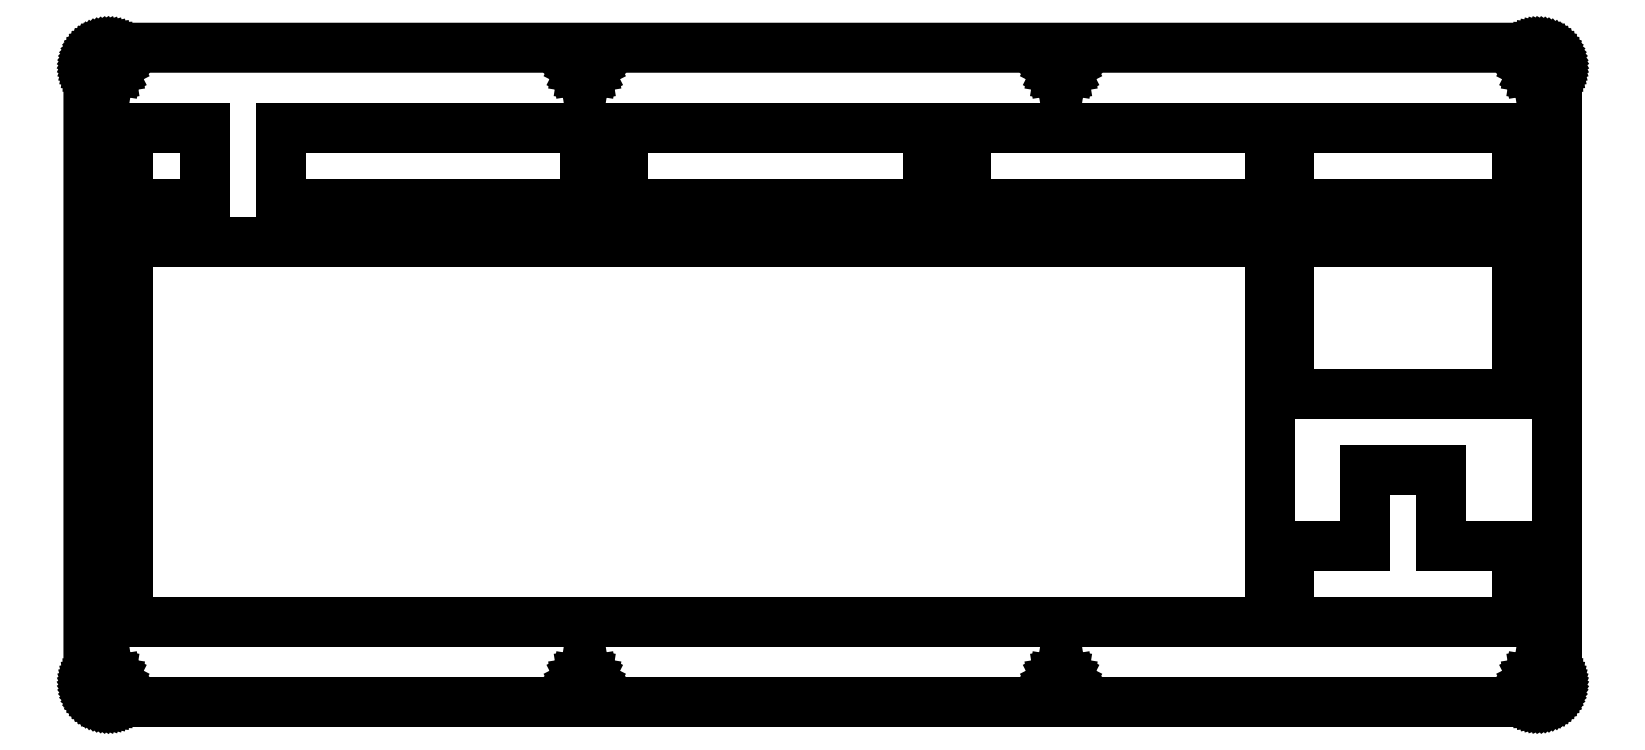
<metadata>
{"format":"dxf","ext":"dxf","renderer":"ezdxf+matplotlib","layout":"modelspace","background":"white","min_lineweight":24,"dpi":150}
</metadata>
<code>
0
SECTION
2
ENTITIES
0
LINE
8
0
10
362.8
20
163.9
30
0
11
363.1
21
163.9
31
0
0
LINE
8
0
10
363.1
20
163.9
30
0
11
363.5
21
163.8
31
0
0
LINE
8
0
10
363.5
20
163.8
30
0
11
363.9
21
163.8
31
0
0
LINE
8
0
10
363.9
20
163.8
30
0
11
364.3
21
163.7
31
0
0
LINE
8
0
10
364.3
20
163.7
30
0
11
364.7
21
163.5
31
0
0
LINE
8
0
10
364.7
20
163.5
30
0
11
365
21
163.4
31
0
0
LINE
8
0
10
365
20
163.4
30
0
11
365.4
21
163.2
31
0
0
LINE
8
0
10
365.4
20
163.2
30
0
11
365.7
21
163
31
0
0
LINE
8
0
10
365.7
20
163
30
0
11
366
21
162.7
31
0
0
LINE
8
0
10
366
20
162.7
30
0
11
366.3
21
162.4
31
0
0
LINE
8
0
10
366.3
20
162.4
30
0
11
366.6
21
162.2
31
0
0
LINE
8
0
10
366.6
20
162.2
30
0
11
366.8
21
161.8
31
0
0
LINE
8
0
10
366.8
20
161.8
30
0
11
367
21
161.5
31
0
0
LINE
8
0
10
367
20
161.5
30
0
11
367.2
21
161.2
31
0
0
LINE
8
0
10
367.2
20
161.2
30
0
11
367.4
21
160.8
31
0
0
LINE
8
0
10
367.4
20
160.8
30
0
11
367.5
21
160.5
31
0
0
LINE
8
0
10
367.5
20
160.5
30
0
11
367.6
21
160.1
31
0
0
LINE
8
0
10
367.6
20
160.1
30
0
11
367.7
21
159.7
31
0
0
LINE
8
0
10
367.7
20
159.7
30
0
11
367.7
21
159.3
31
0
0
LINE
8
0
10
367.7
20
159.3
30
0
11
367.8
21
158.9
31
0
0
LINE
8
0
10
367.8
20
158.9
30
0
11
367.8
21
5.079
31
0
0
LINE
8
0
10
367.8
20
5.079
30
0
11
367.7
21
4.688
31
0
0
LINE
8
0
10
367.7
20
4.688
30
0
11
367.7
21
4.298
31
0
0
LINE
8
0
10
367.7
20
4.298
30
0
11
367.6
21
3.912
31
0
0
LINE
8
0
10
367.6
20
3.912
30
0
11
367.5
21
3.535
31
0
0
LINE
8
0
10
367.5
20
3.535
30
0
11
367.4
21
3.167
31
0
0
LINE
8
0
10
367.4
20
3.167
30
0
11
367.2
21
2.811
31
0
0
LINE
8
0
10
367.2
20
2.811
30
0
11
367
21
2.468
31
0
0
LINE
8
0
10
367
20
2.468
30
0
11
366.8
21
2.141
31
0
0
LINE
8
0
10
366.8
20
2.141
30
0
11
366.6
21
1.833
31
0
0
LINE
8
0
10
366.6
20
1.833
30
0
11
366.3
21
1.545
31
0
0
LINE
8
0
10
366.3
20
1.545
30
0
11
366
21
1.277
31
0
0
LINE
8
0
10
366
20
1.277
30
0
11
365.7
21
1.035
31
0
0
LINE
8
0
10
365.7
20
1.035
30
0
11
365.4
21
0.8172
31
0
0
LINE
8
0
10
365.4
20
0.8172
30
0
11
365
21
0.6243
31
0
0
LINE
8
0
10
365
20
0.6243
30
0
11
364.7
21
0.4603
31
0
0
LINE
8
0
10
364.7
20
0.4603
30
0
11
364.3
21
0.3252
31
0
0
LINE
8
0
10
364.3
20
0.3252
30
0
11
363.9
21
0.2191
31
0
0
LINE
8
0
10
363.9
20
0.2191
30
0
11
363.5
21
0.1419
31
0
0
LINE
8
0
10
363.5
20
0.1419
30
0
11
363.1
21
0.09508
31
0
0
LINE
8
0
10
363.1
20
0.09508
30
0
11
362.8
21
0.07993
31
0
0
LINE
8
0
10
362.8
20
0.07993
30
0
11
5.095
21
0.07993
31
0
0
LINE
8
0
10
5.095
20
0.07993
30
0
11
4.702
21
0.09508
31
0
0
LINE
8
0
10
4.702
20
0.09508
30
0
11
4.312
21
0.1419
31
0
0
LINE
8
0
10
4.312
20
0.1419
30
0
11
3.927
21
0.2191
31
0
0
LINE
8
0
10
3.927
20
0.2191
30
0
11
3.548
21
0.3252
31
0
0
LINE
8
0
10
3.548
20
0.3252
30
0
11
3.181
21
0.4603
31
0
0
LINE
8
0
10
3.181
20
0.4603
30
0
11
2.825
21
0.6243
31
0
0
LINE
8
0
10
2.825
20
0.6243
30
0
11
2.482
21
0.8172
31
0
0
LINE
8
0
10
2.482
20
0.8172
30
0
11
2.155
21
1.035
31
0
0
LINE
8
0
10
2.155
20
1.035
30
0
11
1.847
21
1.277
31
0
0
LINE
8
0
10
1.847
20
1.277
30
0
11
1.559
21
1.545
31
0
0
LINE
8
0
10
1.559
20
1.545
30
0
11
1.291
21
1.833
31
0
0
LINE
8
0
10
1.291
20
1.833
30
0
11
1.049
21
2.141
31
0
0
LINE
8
0
10
1.049
20
2.141
30
0
11
0.831
21
2.468
31
0
0
LINE
8
0
10
0.831
20
2.468
30
0
11
0.6394
21
2.811
31
0
0
LINE
8
0
10
0.6394
20
2.811
30
0
11
0.4754
21
3.167
31
0
0
LINE
8
0
10
0.4754
20
3.167
30
0
11
0.339
21
3.535
31
0
0
LINE
8
0
10
0.339
20
3.535
30
0
11
0.2329
21
3.912
31
0
0
LINE
8
0
10
0.2329
20
3.912
30
0
11
0.1557
21
4.298
31
0
0
LINE
8
0
10
0.1557
20
4.298
30
0
11
0.1102
21
4.688
31
0
0
LINE
8
0
10
0.1102
20
4.688
30
0
11
0.09371
21
5.079
31
0
0
LINE
8
0
10
0.09371
20
5.079
30
0
11
0.09508
21
158.9
31
0
0
LINE
8
0
10
0.09508
20
158.9
30
0
11
0.1102
21
159.3
31
0
0
LINE
8
0
10
0.1102
20
159.3
30
0
11
0.1557
21
159.7
31
0
0
LINE
8
0
10
0.1557
20
159.7
30
0
11
0.2329
21
160.1
31
0
0
LINE
8
0
10
0.2329
20
160.1
30
0
11
0.339
21
160.5
31
0
0
LINE
8
0
10
0.339
20
160.5
30
0
11
0.4754
21
160.8
31
0
0
LINE
8
0
10
0.4754
20
160.8
30
0
11
0.6394
21
161.2
31
0
0
LINE
8
0
10
0.6394
20
161.2
30
0
11
0.831
21
161.5
31
0
0
LINE
8
0
10
0.831
20
161.5
30
0
11
1.049
21
161.8
31
0
0
LINE
8
0
10
1.049
20
161.8
30
0
11
1.291
21
162.2
31
0
0
LINE
8
0
10
1.291
20
162.2
30
0
11
1.559
21
162.4
31
0
0
LINE
8
0
10
1.559
20
162.4
30
0
11
1.847
21
162.7
31
0
0
LINE
8
0
10
1.847
20
162.7
30
0
11
2.155
21
163
31
0
0
LINE
8
0
10
2.155
20
163
30
0
11
2.482
21
163.2
31
0
0
LINE
8
0
10
2.482
20
163.2
30
0
11
2.825
21
163.4
31
0
0
LINE
8
0
10
2.825
20
163.4
30
0
11
3.181
21
163.5
31
0
0
LINE
8
0
10
3.181
20
163.5
30
0
11
3.548
21
163.7
31
0
0
LINE
8
0
10
3.548
20
163.7
30
0
11
3.927
21
163.8
31
0
0
LINE
8
0
10
3.927
20
163.8
30
0
11
4.312
21
163.8
31
0
0
LINE
8
0
10
4.312
20
163.8
30
0
11
4.702
21
163.9
31
0
0
LINE
8
0
10
4.702
20
163.9
30
0
11
5.095
21
163.9
31
0
0
LINE
8
0
10
5.095
20
163.9
30
0
11
362.8
21
163.9
31
0
0
LINE
8
0
10
362.1
20
6.983
30
0
11
361.6
21
6.699
31
0
0
LINE
8
0
10
361.6
20
6.699
30
0
11
361.1
21
6.255
31
0
0
LINE
8
0
10
361.1
20
6.255
30
0
11
360.9
21
5.698
31
0
0
LINE
8
0
10
360.9
20
5.698
30
0
11
360.8
21
5.079
31
0
0
LINE
8
0
10
360.8
20
5.079
30
0
11
360.9
21
4.462
31
0
0
LINE
8
0
10
360.9
20
4.462
30
0
11
361.1
21
3.904
31
0
0
LINE
8
0
10
361.1
20
3.904
30
0
11
361.6
21
3.462
31
0
0
LINE
8
0
10
361.6
20
3.462
30
0
11
362.1
21
3.178
31
0
0
LINE
8
0
10
362.1
20
3.178
30
0
11
362.8
21
3.08
31
0
0
LINE
8
0
10
362.8
20
3.08
30
0
11
363.4
21
3.178
31
0
0
LINE
8
0
10
363.4
20
3.178
30
0
11
363.9
21
3.462
31
0
0
LINE
8
0
10
363.9
20
3.462
30
0
11
364.4
21
3.904
31
0
0
LINE
8
0
10
364.4
20
3.904
30
0
11
364.7
21
4.462
31
0
0
LINE
8
0
10
364.7
20
4.462
30
0
11
364.8
21
5.079
31
0
0
LINE
8
0
10
364.8
20
5.079
30
0
11
364.7
21
5.698
31
0
0
LINE
8
0
10
364.7
20
5.698
30
0
11
364.4
21
6.255
31
0
0
LINE
8
0
10
364.4
20
6.255
30
0
11
363.9
21
6.699
31
0
0
LINE
8
0
10
363.9
20
6.699
30
0
11
363.4
21
6.983
31
0
0
LINE
8
0
10
363.4
20
6.983
30
0
11
362.8
21
7.079
31
0
0
LINE
8
0
10
362.8
20
7.079
30
0
11
362.1
21
6.983
31
0
0
LINE
8
0
10
242.9
20
6.983
30
0
11
242.4
21
6.699
31
0
0
LINE
8
0
10
242.4
20
6.699
30
0
11
241.9
21
6.255
31
0
0
LINE
8
0
10
241.9
20
6.255
30
0
11
241.6
21
5.698
31
0
0
LINE
8
0
10
241.6
20
5.698
30
0
11
241.5
21
5.079
31
0
0
LINE
8
0
10
241.5
20
5.079
30
0
11
241.6
21
4.462
31
0
0
LINE
8
0
10
241.6
20
4.462
30
0
11
241.9
21
3.904
31
0
0
LINE
8
0
10
241.9
20
3.904
30
0
11
242.4
21
3.462
31
0
0
LINE
8
0
10
242.4
20
3.462
30
0
11
242.9
21
3.178
31
0
0
LINE
8
0
10
242.9
20
3.178
30
0
11
243.5
21
3.08
31
0
0
LINE
8
0
10
243.5
20
3.08
30
0
11
244.2
21
3.178
31
0
0
LINE
8
0
10
244.2
20
3.178
30
0
11
244.7
21
3.462
31
0
0
LINE
8
0
10
244.7
20
3.462
30
0
11
245.2
21
3.904
31
0
0
LINE
8
0
10
245.2
20
3.904
30
0
11
245.4
21
4.462
31
0
0
LINE
8
0
10
245.4
20
4.462
30
0
11
245.5
21
5.079
31
0
0
LINE
8
0
10
245.5
20
5.079
30
0
11
245.4
21
5.698
31
0
0
LINE
8
0
10
245.4
20
5.698
30
0
11
245.2
21
6.255
31
0
0
LINE
8
0
10
245.2
20
6.255
30
0
11
244.7
21
6.699
31
0
0
LINE
8
0
10
244.7
20
6.699
30
0
11
244.2
21
6.983
31
0
0
LINE
8
0
10
244.2
20
6.983
30
0
11
243.5
21
7.079
31
0
0
LINE
8
0
10
243.5
20
7.079
30
0
11
242.9
21
6.983
31
0
0
LINE
8
0
10
123.7
20
6.983
30
0
11
123.1
21
6.699
31
0
0
LINE
8
0
10
123.1
20
6.699
30
0
11
122.7
21
6.255
31
0
0
LINE
8
0
10
122.7
20
6.255
30
0
11
122.4
21
5.698
31
0
0
LINE
8
0
10
122.4
20
5.698
30
0
11
122.3
21
5.079
31
0
0
LINE
8
0
10
122.3
20
5.079
30
0
11
122.4
21
4.462
31
0
0
LINE
8
0
10
122.4
20
4.462
30
0
11
122.7
21
3.904
31
0
0
LINE
8
0
10
122.7
20
3.904
30
0
11
123.1
21
3.462
31
0
0
LINE
8
0
10
123.1
20
3.462
30
0
11
123.7
21
3.178
31
0
0
LINE
8
0
10
123.7
20
3.178
30
0
11
124.3
21
3.08
31
0
0
LINE
8
0
10
124.3
20
3.08
30
0
11
124.9
21
3.178
31
0
0
LINE
8
0
10
124.9
20
3.178
30
0
11
125.5
21
3.462
31
0
0
LINE
8
0
10
125.5
20
3.462
30
0
11
125.9
21
3.904
31
0
0
LINE
8
0
10
125.9
20
3.904
30
0
11
126.2
21
4.462
31
0
0
LINE
8
0
10
126.2
20
4.462
30
0
11
126.3
21
5.079
31
0
0
LINE
8
0
10
126.3
20
5.079
30
0
11
126.2
21
5.698
31
0
0
LINE
8
0
10
126.2
20
5.698
30
0
11
125.9
21
6.255
31
0
0
LINE
8
0
10
125.9
20
6.255
30
0
11
125.5
21
6.699
31
0
0
LINE
8
0
10
125.5
20
6.699
30
0
11
124.9
21
6.983
31
0
0
LINE
8
0
10
124.9
20
6.983
30
0
11
124.3
21
7.079
31
0
0
LINE
8
0
10
124.3
20
7.079
30
0
11
123.7
21
6.983
31
0
0
LINE
8
0
10
4.476
20
6.983
30
0
11
3.919
21
6.699
31
0
0
LINE
8
0
10
3.919
20
6.699
30
0
11
3.475
21
6.255
31
0
0
LINE
8
0
10
3.475
20
6.255
30
0
11
3.19
21
5.698
31
0
0
LINE
8
0
10
3.19
20
5.698
30
0
11
3.094
21
5.079
31
0
0
LINE
8
0
10
3.094
20
5.079
30
0
11
3.19
21
4.462
31
0
0
LINE
8
0
10
3.19
20
4.462
30
0
11
3.475
21
3.904
31
0
0
LINE
8
0
10
3.475
20
3.904
30
0
11
3.919
21
3.462
31
0
0
LINE
8
0
10
3.919
20
3.462
30
0
11
4.476
21
3.178
31
0
0
LINE
8
0
10
4.476
20
3.178
30
0
11
5.093
21
3.08
31
0
0
LINE
8
0
10
5.093
20
3.08
30
0
11
5.713
21
3.178
31
0
0
LINE
8
0
10
5.713
20
3.178
30
0
11
6.27
21
3.462
31
0
0
LINE
8
0
10
6.27
20
3.462
30
0
11
6.712
21
3.904
31
0
0
LINE
8
0
10
6.712
20
3.904
30
0
11
6.996
21
4.462
31
0
0
LINE
8
0
10
6.996
20
4.462
30
0
11
7.094
21
5.079
31
0
0
LINE
8
0
10
7.094
20
5.079
30
0
11
6.996
21
5.698
31
0
0
LINE
8
0
10
6.996
20
5.698
30
0
11
6.712
21
6.255
31
0
0
LINE
8
0
10
6.712
20
6.255
30
0
11
6.27
21
6.699
31
0
0
LINE
8
0
10
6.27
20
6.699
30
0
11
5.713
21
6.983
31
0
0
LINE
8
0
10
5.713
20
6.983
30
0
11
5.093
21
7.079
31
0
0
LINE
8
0
10
5.093
20
7.079
30
0
11
4.476
21
6.983
31
0
0
LINE
8
0
10
10.09
20
115.3
30
0
11
10.09
21
96.28
31
0
0
LINE
8
0
10
10.09
20
96.28
30
0
11
10.09
21
96.28
31
0
0
LINE
8
0
10
10.09
20
96.28
30
0
11
10.09
21
77.23
31
0
0
LINE
8
0
10
10.09
20
77.23
30
0
11
10.09
21
77.23
31
0
0
LINE
8
0
10
10.09
20
77.23
30
0
11
10.09
21
58.18
31
0
0
LINE
8
0
10
10.09
20
58.18
30
0
11
10.09
21
58.18
31
0
0
LINE
8
0
10
10.09
20
58.18
30
0
11
10.09
21
20.08
31
0
0
LINE
8
0
10
10.09
20
20.08
30
0
11
295.8
21
20.08
31
0
0
LINE
8
0
10
295.8
20
20.08
30
0
11
295.8
21
115.3
31
0
0
LINE
8
0
10
295.8
20
115.3
30
0
11
10.09
21
115.3
31
0
0
LINE
8
0
10
319.7
20
58.18
30
0
11
319.7
21
39.13
31
0
0
LINE
8
0
10
319.7
20
39.13
30
0
11
300.6
21
39.13
31
0
0
LINE
8
0
10
300.6
20
39.13
30
0
11
300.6
21
20.08
31
0
0
LINE
8
0
10
300.6
20
20.08
30
0
11
357.8
21
20.08
31
0
0
LINE
8
0
10
357.8
20
20.08
30
0
11
357.8
21
39.13
31
0
0
LINE
8
0
10
357.8
20
39.13
30
0
11
338.7
21
39.13
31
0
0
LINE
8
0
10
338.7
20
39.13
30
0
11
338.7
21
58.18
31
0
0
LINE
8
0
10
338.7
20
58.18
30
0
11
319.7
21
58.18
31
0
0
LINE
8
0
10
300.6
20
115.3
30
0
11
357.8
21
115.3
31
0
0
LINE
8
0
10
357.8
20
115.3
30
0
11
357.8
21
77.23
31
0
0
LINE
8
0
10
357.8
20
77.23
30
0
11
300.6
21
77.23
31
0
0
LINE
8
0
10
300.6
20
77.23
30
0
11
300.6
21
115.3
31
0
0
LINE
8
0
10
10.09
20
143.9
30
0
11
29.15
21
143.9
31
0
0
LINE
8
0
10
29.15
20
143.9
30
0
11
29.15
21
124.9
31
0
0
LINE
8
0
10
29.15
20
124.9
30
0
11
10.09
21
124.9
31
0
0
LINE
8
0
10
10.09
20
124.9
30
0
11
10.09
21
143.9
31
0
0
LINE
8
0
10
48.19
20
143.9
30
0
11
124.4
21
143.9
31
0
0
LINE
8
0
10
124.4
20
143.9
30
0
11
124.4
21
124.9
31
0
0
LINE
8
0
10
124.4
20
124.9
30
0
11
48.19
21
124.9
31
0
0
LINE
8
0
10
48.19
20
124.9
30
0
11
48.19
21
143.9
31
0
0
LINE
8
0
10
133.9
20
143.9
30
0
11
210.1
21
143.9
31
0
0
LINE
8
0
10
210.1
20
143.9
30
0
11
210.1
21
124.9
31
0
0
LINE
8
0
10
210.1
20
124.9
30
0
11
133.9
21
124.9
31
0
0
LINE
8
0
10
133.9
20
124.9
30
0
11
133.9
21
143.9
31
0
0
LINE
8
0
10
219.6
20
143.9
30
0
11
295.8
21
143.9
31
0
0
LINE
8
0
10
295.8
20
143.9
30
0
11
295.8
21
124.9
31
0
0
LINE
8
0
10
295.8
20
124.9
30
0
11
219.6
21
124.9
31
0
0
LINE
8
0
10
219.6
20
124.9
30
0
11
219.6
21
143.9
31
0
0
LINE
8
0
10
300.6
20
143.9
30
0
11
357.8
21
143.9
31
0
0
LINE
8
0
10
357.8
20
143.9
30
0
11
357.8
21
124.9
31
0
0
LINE
8
0
10
357.8
20
124.9
30
0
11
300.6
21
124.9
31
0
0
LINE
8
0
10
300.6
20
124.9
30
0
11
300.6
21
143.9
31
0
0
LINE
8
0
10
123.7
20
160.8
30
0
11
123.1
21
160.5
31
0
0
LINE
8
0
10
123.1
20
160.5
30
0
11
122.7
21
160.1
31
0
0
LINE
8
0
10
122.7
20
160.1
30
0
11
122.4
21
159.5
31
0
0
LINE
8
0
10
122.4
20
159.5
30
0
11
122.3
21
158.9
31
0
0
LINE
8
0
10
122.3
20
158.9
30
0
11
122.4
21
158.3
31
0
0
LINE
8
0
10
122.4
20
158.3
30
0
11
122.7
21
157.7
31
0
0
LINE
8
0
10
122.7
20
157.7
30
0
11
123.1
21
157.3
31
0
0
LINE
8
0
10
123.1
20
157.3
30
0
11
123.7
21
157
31
0
0
LINE
8
0
10
123.7
20
157
30
0
11
124.3
21
156.9
31
0
0
LINE
8
0
10
124.3
20
156.9
30
0
11
124.9
21
157
31
0
0
LINE
8
0
10
124.9
20
157
30
0
11
125.5
21
157.3
31
0
0
LINE
8
0
10
125.5
20
157.3
30
0
11
125.9
21
157.7
31
0
0
LINE
8
0
10
125.9
20
157.7
30
0
11
126.2
21
158.3
31
0
0
LINE
8
0
10
126.2
20
158.3
30
0
11
126.3
21
158.9
31
0
0
LINE
8
0
10
126.3
20
158.9
30
0
11
126.2
21
159.5
31
0
0
LINE
8
0
10
126.2
20
159.5
30
0
11
125.9
21
160.1
31
0
0
LINE
8
0
10
125.9
20
160.1
30
0
11
125.5
21
160.5
31
0
0
LINE
8
0
10
125.5
20
160.5
30
0
11
124.9
21
160.8
31
0
0
LINE
8
0
10
124.9
20
160.8
30
0
11
124.3
21
160.9
31
0
0
LINE
8
0
10
124.3
20
160.9
30
0
11
123.7
21
160.8
31
0
0
LINE
8
0
10
242.9
20
160.8
30
0
11
242.4
21
160.5
31
0
0
LINE
8
0
10
242.4
20
160.5
30
0
11
241.9
21
160.1
31
0
0
LINE
8
0
10
241.9
20
160.1
30
0
11
241.6
21
159.5
31
0
0
LINE
8
0
10
241.6
20
159.5
30
0
11
241.5
21
158.9
31
0
0
LINE
8
0
10
241.5
20
158.9
30
0
11
241.6
21
158.3
31
0
0
LINE
8
0
10
241.6
20
158.3
30
0
11
241.9
21
157.7
31
0
0
LINE
8
0
10
241.9
20
157.7
30
0
11
242.4
21
157.3
31
0
0
LINE
8
0
10
242.4
20
157.3
30
0
11
242.9
21
157
31
0
0
LINE
8
0
10
242.9
20
157
30
0
11
243.5
21
156.9
31
0
0
LINE
8
0
10
243.5
20
156.9
30
0
11
244.2
21
157
31
0
0
LINE
8
0
10
244.2
20
157
30
0
11
244.7
21
157.3
31
0
0
LINE
8
0
10
244.7
20
157.3
30
0
11
245.2
21
157.7
31
0
0
LINE
8
0
10
245.2
20
157.7
30
0
11
245.4
21
158.3
31
0
0
LINE
8
0
10
245.4
20
158.3
30
0
11
245.5
21
158.9
31
0
0
LINE
8
0
10
245.5
20
158.9
30
0
11
245.4
21
159.5
31
0
0
LINE
8
0
10
245.4
20
159.5
30
0
11
245.2
21
160.1
31
0
0
LINE
8
0
10
245.2
20
160.1
30
0
11
244.7
21
160.5
31
0
0
LINE
8
0
10
244.7
20
160.5
30
0
11
244.2
21
160.8
31
0
0
LINE
8
0
10
244.2
20
160.8
30
0
11
243.5
21
160.9
31
0
0
LINE
8
0
10
243.5
20
160.9
30
0
11
242.9
21
160.8
31
0
0
LINE
8
0
10
362.1
20
160.8
30
0
11
361.6
21
160.5
31
0
0
LINE
8
0
10
361.6
20
160.5
30
0
11
361.1
21
160.1
31
0
0
LINE
8
0
10
361.1
20
160.1
30
0
11
360.9
21
159.5
31
0
0
LINE
8
0
10
360.9
20
159.5
30
0
11
360.8
21
158.9
31
0
0
LINE
8
0
10
360.8
20
158.9
30
0
11
360.9
21
158.3
31
0
0
LINE
8
0
10
360.9
20
158.3
30
0
11
361.1
21
157.7
31
0
0
LINE
8
0
10
361.1
20
157.7
30
0
11
361.6
21
157.3
31
0
0
LINE
8
0
10
361.6
20
157.3
30
0
11
362.1
21
157
31
0
0
LINE
8
0
10
362.1
20
157
30
0
11
362.8
21
156.9
31
0
0
LINE
8
0
10
362.8
20
156.9
30
0
11
363.4
21
157
31
0
0
LINE
8
0
10
363.4
20
157
30
0
11
363.9
21
157.3
31
0
0
LINE
8
0
10
363.9
20
157.3
30
0
11
364.4
21
157.7
31
0
0
LINE
8
0
10
364.4
20
157.7
30
0
11
364.7
21
158.3
31
0
0
LINE
8
0
10
364.7
20
158.3
30
0
11
364.8
21
158.9
31
0
0
LINE
8
0
10
364.8
20
158.9
30
0
11
364.7
21
159.5
31
0
0
LINE
8
0
10
364.7
20
159.5
30
0
11
364.4
21
160.1
31
0
0
LINE
8
0
10
364.4
20
160.1
30
0
11
363.9
21
160.5
31
0
0
LINE
8
0
10
363.9
20
160.5
30
0
11
363.4
21
160.8
31
0
0
LINE
8
0
10
363.4
20
160.8
30
0
11
362.8
21
160.9
31
0
0
LINE
8
0
10
362.8
20
160.9
30
0
11
362.1
21
160.8
31
0
0
LINE
8
0
10
4.476
20
160.8
30
0
11
3.919
21
160.5
31
0
0
LINE
8
0
10
3.919
20
160.5
30
0
11
3.475
21
160.1
31
0
0
LINE
8
0
10
3.475
20
160.1
30
0
11
3.19
21
159.5
31
0
0
LINE
8
0
10
3.19
20
159.5
30
0
11
3.094
21
158.9
31
0
0
LINE
8
0
10
3.094
20
158.9
30
0
11
3.19
21
158.3
31
0
0
LINE
8
0
10
3.19
20
158.3
30
0
11
3.475
21
157.7
31
0
0
LINE
8
0
10
3.475
20
157.7
30
0
11
3.919
21
157.3
31
0
0
LINE
8
0
10
3.919
20
157.3
30
0
11
4.476
21
157
31
0
0
LINE
8
0
10
4.476
20
157
30
0
11
5.093
21
156.9
31
0
0
LINE
8
0
10
5.093
20
156.9
30
0
11
5.713
21
157
31
0
0
LINE
8
0
10
5.713
20
157
30
0
11
6.27
21
157.3
31
0
0
LINE
8
0
10
6.27
20
157.3
30
0
11
6.712
21
157.7
31
0
0
LINE
8
0
10
6.712
20
157.7
30
0
11
6.996
21
158.3
31
0
0
LINE
8
0
10
6.996
20
158.3
30
0
11
7.094
21
158.9
31
0
0
LINE
8
0
10
7.094
20
158.9
30
0
11
6.996
21
159.5
31
0
0
LINE
8
0
10
6.996
20
159.5
30
0
11
6.712
21
160.1
31
0
0
LINE
8
0
10
6.712
20
160.1
30
0
11
6.27
21
160.5
31
0
0
LINE
8
0
10
6.27
20
160.5
30
0
11
5.713
21
160.8
31
0
0
LINE
8
0
10
5.713
20
160.8
30
0
11
5.093
21
160.9
31
0
0
LINE
8
0
10
5.093
20
160.9
30
0
11
4.476
21
160.8
31
0
0
ENDSEC
0
EOF

</code>
